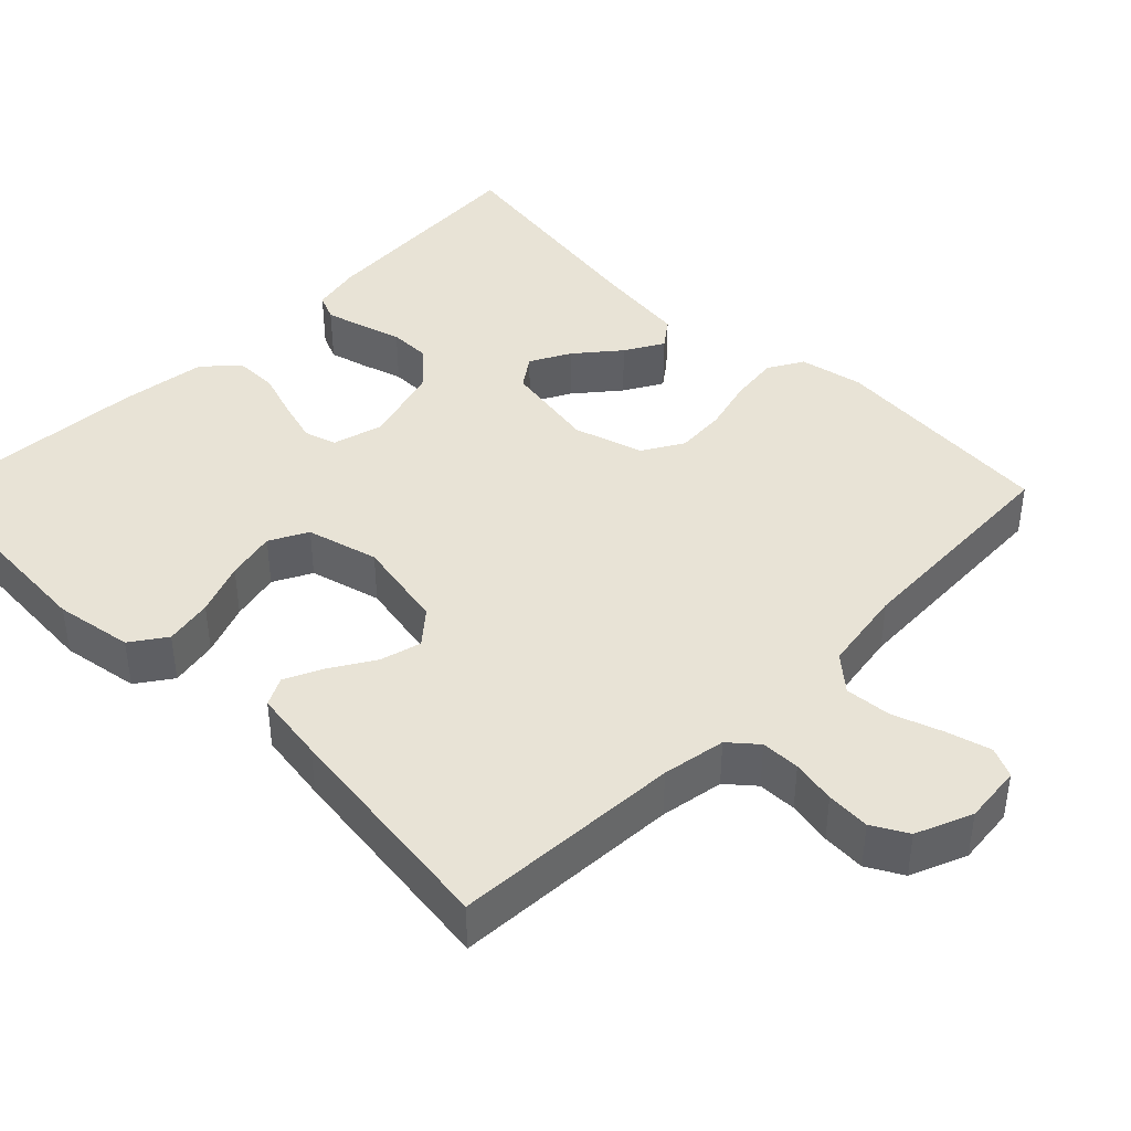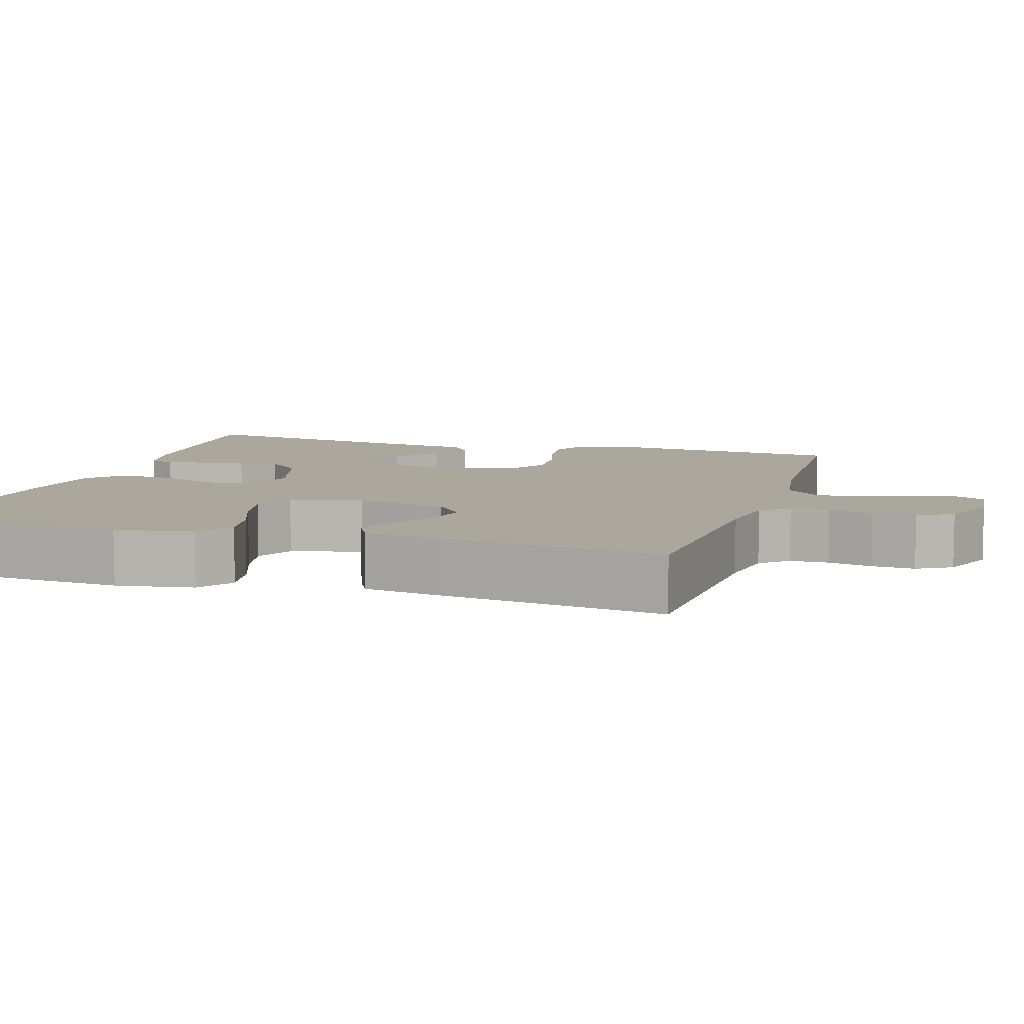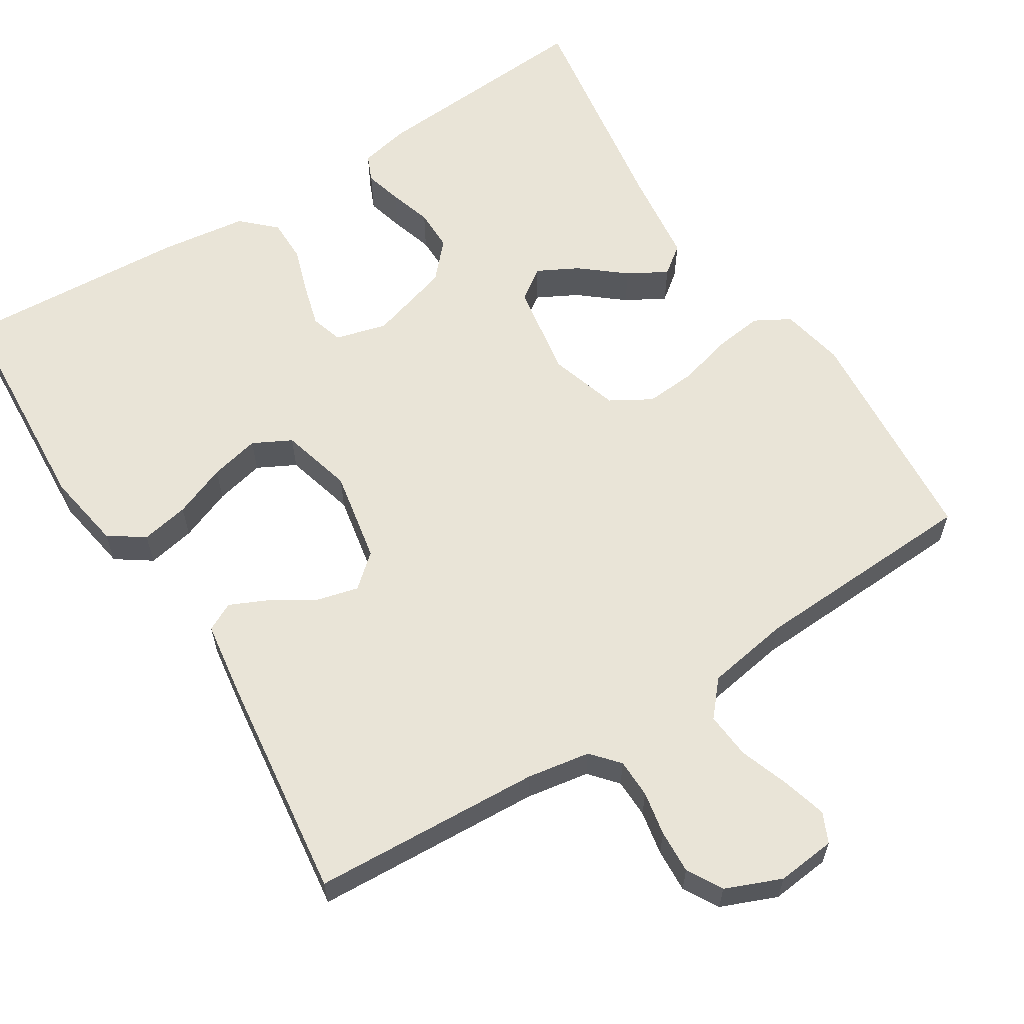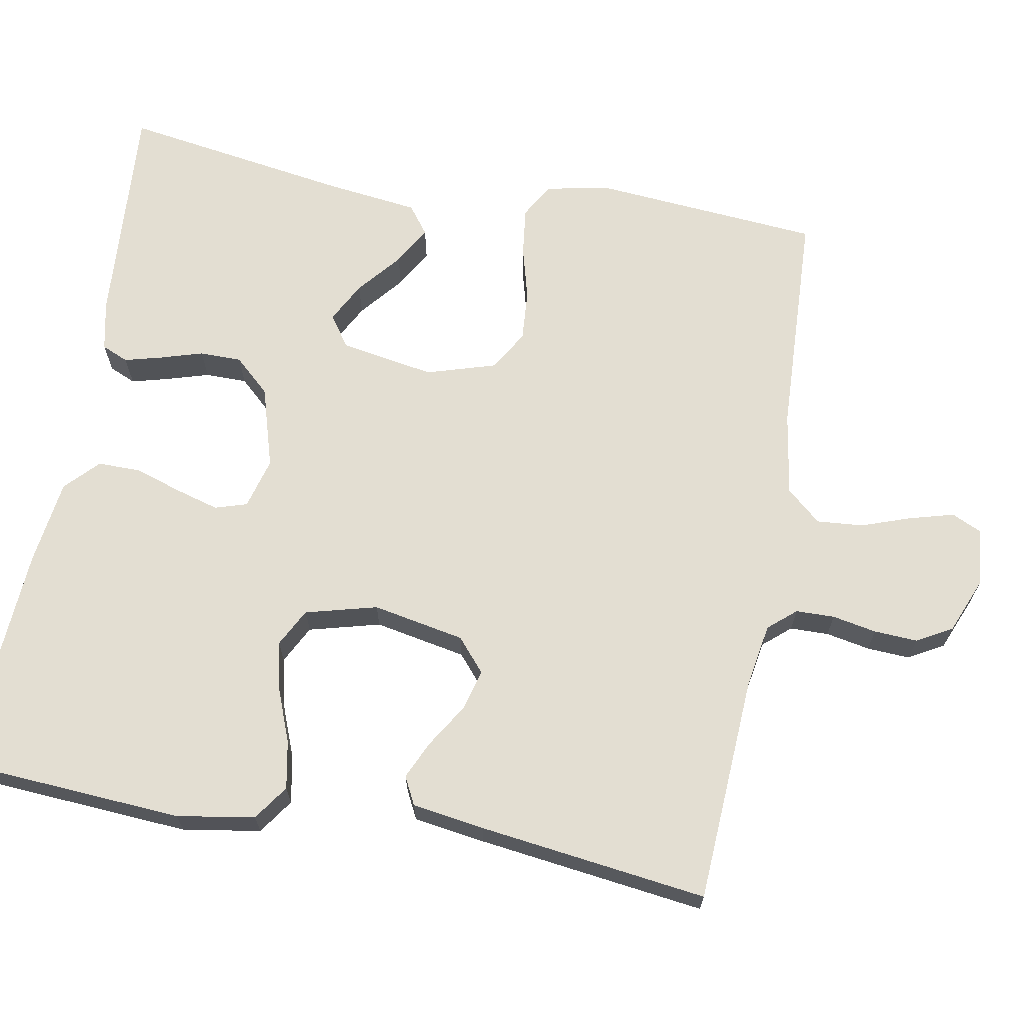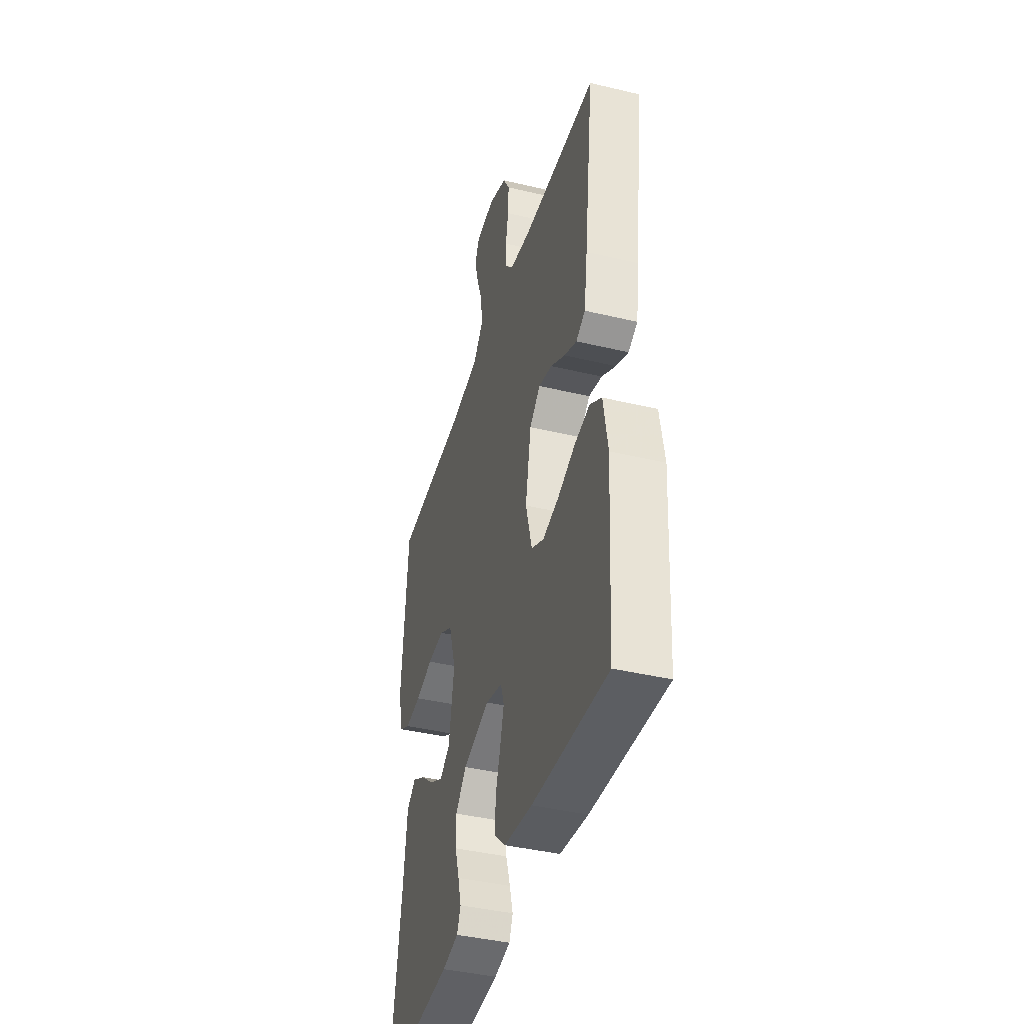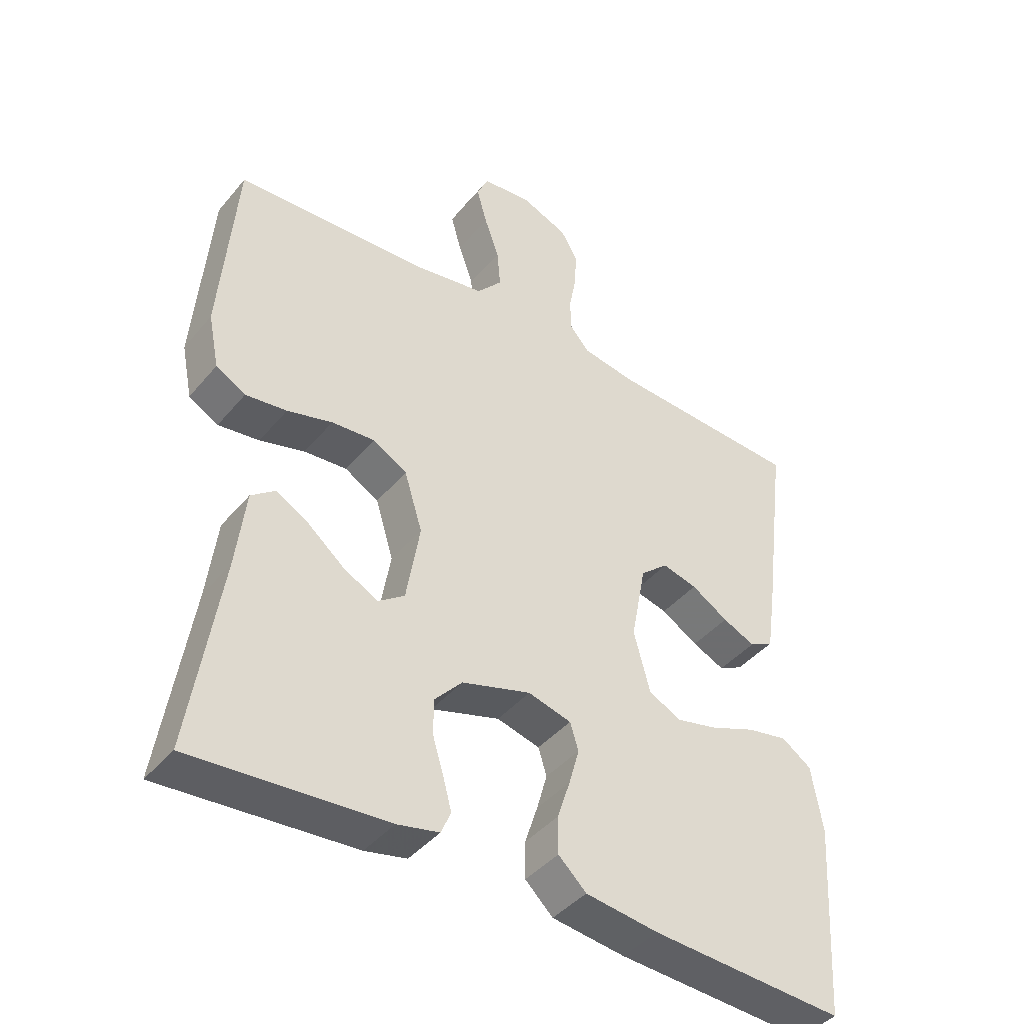
<metadata>
{"format":"obj","ext":"obj","renderer":"f3d","projection":"perspective","resolution":1024,"background":"white","views":[{"elev":41.5,"azim":-45.2,"up":"+Y"},{"elev":8.3,"azim":-72.7,"up":"+Y"},{"elev":61.2,"azim":-32.3,"up":"+Y"},{"elev":67.4,"azim":-79.6,"up":"+Y"},{"elev":-41.2,"azim":-106.2,"up":"+Z"},{"elev":-42.2,"azim":143.8,"up":"+Z"}]}
</metadata>
<code>
v 0.5 0.07 -0.5
v 0.2 0.07 -0.479
v 0.135 0.07 -0.465
v 0.12 0.07 -0.43
v 0.133 0.07 -0.381
v 0.15 0.07 -0.325
v 0.15 0.07 -0.27
v 0.107 0.07 -0.223
v 0 0.07 -0.191
v -0.067 0.07 -0.209
v -0.08 0.07 -0.251
v -0.064 0.07 -0.308
v -0.044 0.07 -0.369
v -0.044 0.07 -0.426
v -0.087 0.07 -0.467
v -0.2 0.07 -0.482
v -0.5 0.07 -0.5
v -0.519 0.07 -0.2
v -0.502 0.07 -0.098
v -0.456 0.07 -0.066
v -0.393 0.07 -0.078
v -0.324 0.07 -0.105
v -0.259 0.07 -0.12
v -0.209 0.07 -0.094
v -0.184 0.07 0
v -0.207 0.07 0.121
v -0.25 0.07 0.158
v -0.304 0.07 0.144
v -0.361 0.07 0.109
v -0.411 0.07 0.086
v -0.448 0.07 0.105
v -0.462 0.07 0.2
v -0.5 0.07 0.5
v -0.2 0.07 0.516
v -0.117 0.07 0.53
v -0.086 0.07 0.566
v -0.085 0.07 0.617
v -0.096 0.07 0.675
v -0.099 0.07 0.732
v -0.073 0.07 0.778
v 0 0.07 0.808
v 0.077 0.07 0.8
v 0.095 0.07 0.761
v 0.079 0.07 0.703
v 0.056 0.07 0.638
v 0.051 0.07 0.577
v 0.09 0.07 0.532
v 0.2 0.07 0.514
v 0.5 0.07 0.5
v 0.524 0.07 0.2
v 0.507 0.07 0.116
v 0.461 0.07 0.09
v 0.397 0.07 0.098
v 0.327 0.07 0.117
v 0.26 0.07 0.122
v 0.207 0.07 0.091
v 0.179 0.07 0
v 0.2 0.07 -0.124
v 0.241 0.07 -0.153
v 0.294 0.07 -0.125
v 0.351 0.07 -0.078
v 0.402 0.07 -0.049
v 0.439 0.07 -0.077
v 0.454 0.07 -0.2
v 0.5 0 -0.5
v 0.2 0 -0.479
v 0.135 0 -0.465
v 0.12 0 -0.43
v 0.133 0 -0.381
v 0.15 0 -0.325
v 0.15 0 -0.27
v 0.107 0 -0.223
v 0 0 -0.191
v -0.067 0 -0.209
v -0.08 0 -0.251
v -0.064 0 -0.308
v -0.044 0 -0.369
v -0.044 0 -0.426
v -0.087 0 -0.467
v -0.2 0 -0.482
v -0.5 0 -0.5
v -0.519 0 -0.2
v -0.502 0 -0.098
v -0.456 0 -0.066
v -0.393 0 -0.078
v -0.324 0 -0.105
v -0.259 0 -0.12
v -0.209 0 -0.094
v -0.184 0 0
v -0.207 0 0.121
v -0.25 0 0.158
v -0.304 0 0.144
v -0.361 0 0.109
v -0.411 0 0.086
v -0.448 0 0.105
v -0.462 0 0.2
v -0.5 0 0.5
v -0.2 0 0.516
v -0.117 0 0.53
v -0.086 0 0.566
v -0.085 0 0.617
v -0.096 0 0.675
v -0.099 0 0.732
v -0.073 0 0.778
v 0 0 0.808
v 0.077 0 0.8
v 0.095 0 0.761
v 0.079 0 0.703
v 0.056 0 0.638
v 0.051 0 0.577
v 0.09 0 0.532
v 0.2 0 0.514
v 0.5 0 0.5
v 0.524 0 0.2
v 0.507 0 0.116
v 0.461 0 0.09
v 0.397 0 0.098
v 0.327 0 0.117
v 0.26 0 0.122
v 0.207 0 0.091
v 0.179 0 0
v 0.2 0 -0.124
v 0.241 0 -0.153
v 0.294 0 -0.125
v 0.351 0 -0.078
v 0.402 0 -0.049
v 0.439 0 -0.077
v 0.454 0 -0.2
f 62 63 64
f 61 62 64
f 60 61 64
f 4 5 6
f 3 4 6
f 2 3 6
f 1 2 6
f 64 1 6
f 60 64 6
f 59 60 6
f 58 59 6 7
f 57 58 7 8
f 56 57 8 9
f 52 53 54
f 51 52 54
f 50 51 54
f 49 50 54
f 48 49 54
f 47 48 54 55
f 46 47 55 56
f 43 44 45
f 42 43 45
f 41 42 45
f 40 41 45
f 39 40 45
f 38 39 45
f 37 38 45
f 36 37 45 46
f 56 9 10
f 46 56 10
f 36 46 10
f 35 36 10
f 32 33 34
f 31 32 34
f 30 31 34
f 29 30 34
f 28 29 34
f 27 28 34 35
f 20 21 22
f 19 20 22
f 18 19 22
f 17 18 22
f 16 17 22
f 15 16 22
f 14 15 22
f 13 14 22
f 12 13 22
f 11 12 22 23
f 10 11 23 24
f 26 27 35
f 25 26 35 10
f 10 24 25
f 128 127 126
f 128 126 125
f 128 125 124
f 70 69 68
f 70 68 67
f 70 67 66
f 70 66 65
f 70 65 128
f 70 128 124
f 70 124 123
f 71 70 123 122
f 72 71 122 121
f 73 72 121 120
f 118 117 116
f 118 116 115
f 118 115 114
f 118 114 113
f 118 113 112
f 119 118 112 111
f 120 119 111 110
f 109 108 107
f 109 107 106
f 109 106 105
f 109 105 104
f 109 104 103
f 109 103 102
f 109 102 101
f 110 109 101 100
f 74 73 120
f 74 120 110
f 74 110 100
f 74 100 99
f 98 97 96
f 98 96 95
f 98 95 94
f 98 94 93
f 98 93 92
f 99 98 92 91
f 86 85 84
f 86 84 83
f 86 83 82
f 86 82 81
f 86 81 80
f 86 80 79
f 86 79 78
f 86 78 77
f 86 77 76
f 87 86 76 75
f 88 87 75 74
f 99 91 90
f 74 99 90 89
f 89 88 74
f 1 65 66 2
f 2 66 67 3
f 3 67 68 4
f 4 68 69 5
f 5 69 70 6
f 6 70 71 7
f 7 71 72 8
f 8 72 73 9
f 9 73 74 10
f 10 74 75 11
f 11 75 76 12
f 12 76 77 13
f 13 77 78 14
f 14 78 79 15
f 15 79 80 16
f 16 80 81 17
f 17 81 82 18
f 18 82 83 19
f 19 83 84 20
f 20 84 85 21
f 21 85 86 22
f 22 86 87 23
f 23 87 88 24
f 24 88 89 25
f 25 89 90 26
f 26 90 91 27
f 27 91 92 28
f 28 92 93 29
f 29 93 94 30
f 30 94 95 31
f 31 95 96 32
f 32 96 97 33
f 33 97 98 34
f 34 98 99 35
f 35 99 100 36
f 36 100 101 37
f 37 101 102 38
f 38 102 103 39
f 39 103 104 40
f 40 104 105 41
f 41 105 106 42
f 42 106 107 43
f 43 107 108 44
f 44 108 109 45
f 45 109 110 46
f 46 110 111 47
f 47 111 112 48
f 48 112 113 49
f 49 113 114 50
f 50 114 115 51
f 51 115 116 52
f 52 116 117 53
f 53 117 118 54
f 54 118 119 55
f 55 119 120 56
f 56 120 121 57
f 57 121 122 58
f 58 122 123 59
f 59 123 124 60
f 60 124 125 61
f 61 125 126 62
f 62 126 127 63
f 63 127 128 64
f 64 128 65 1

</code>
